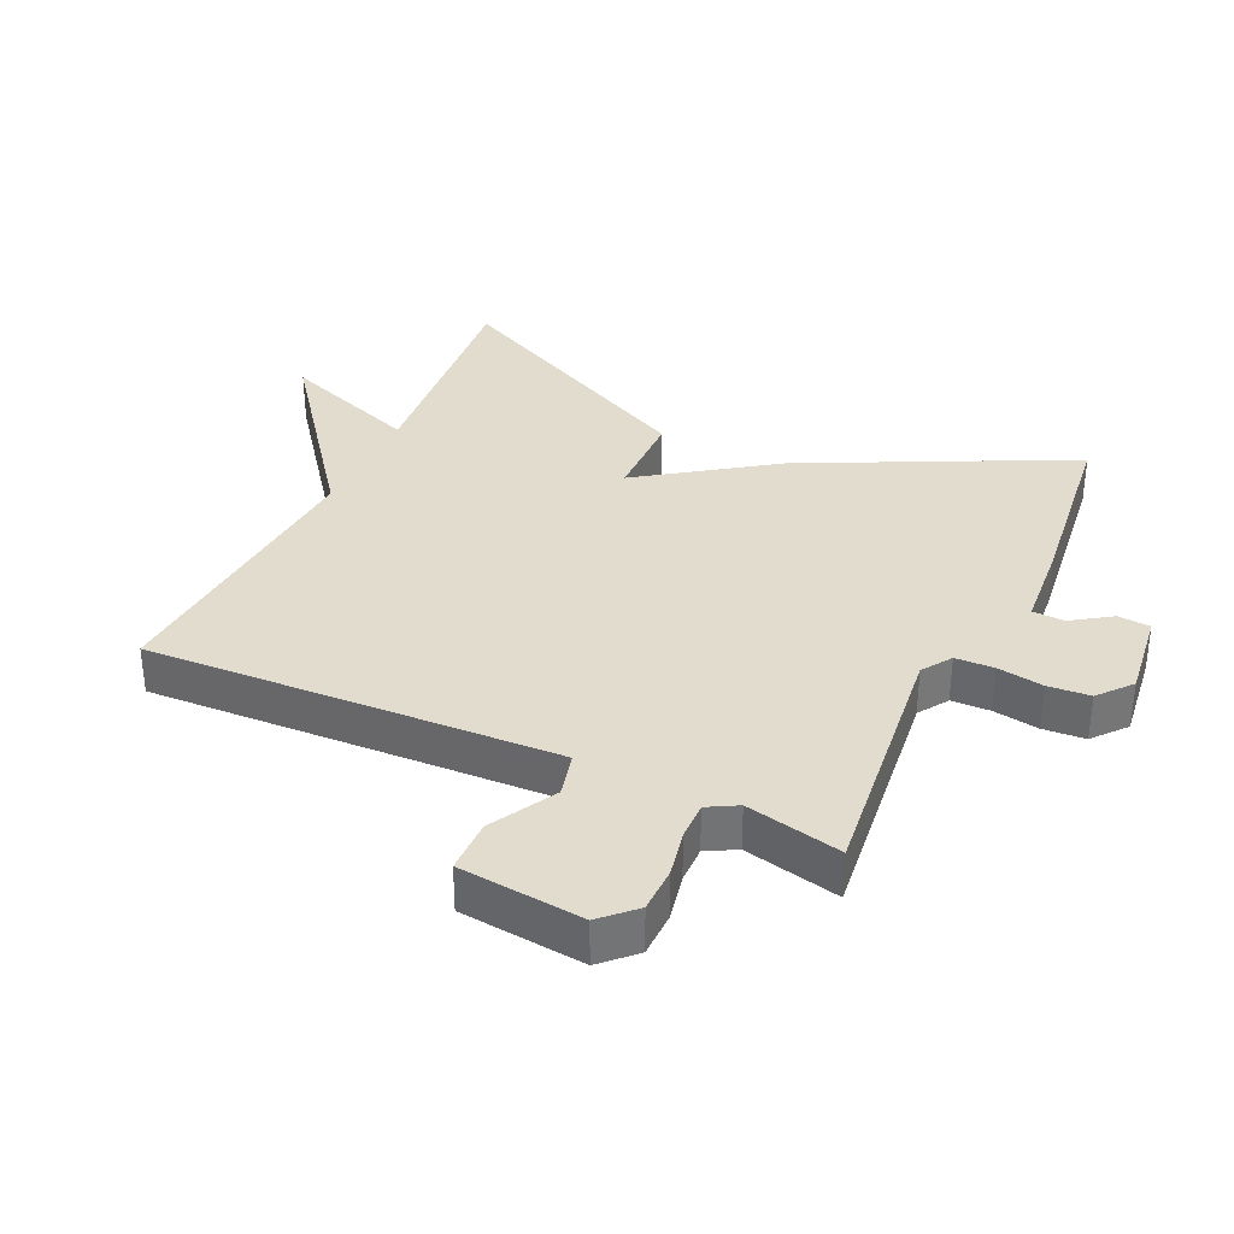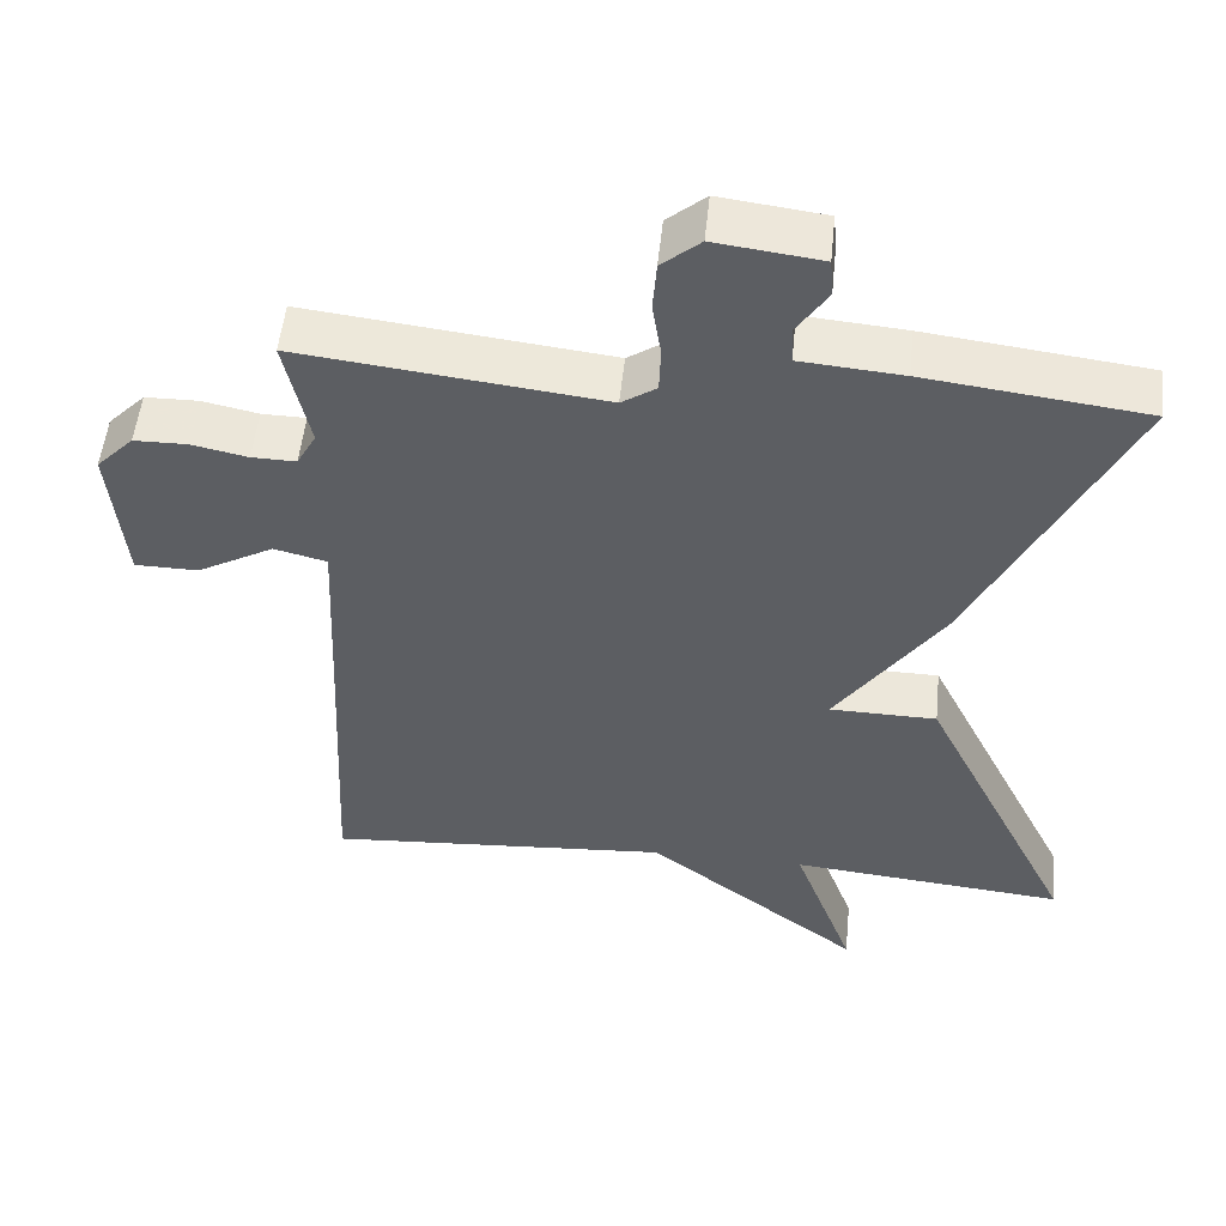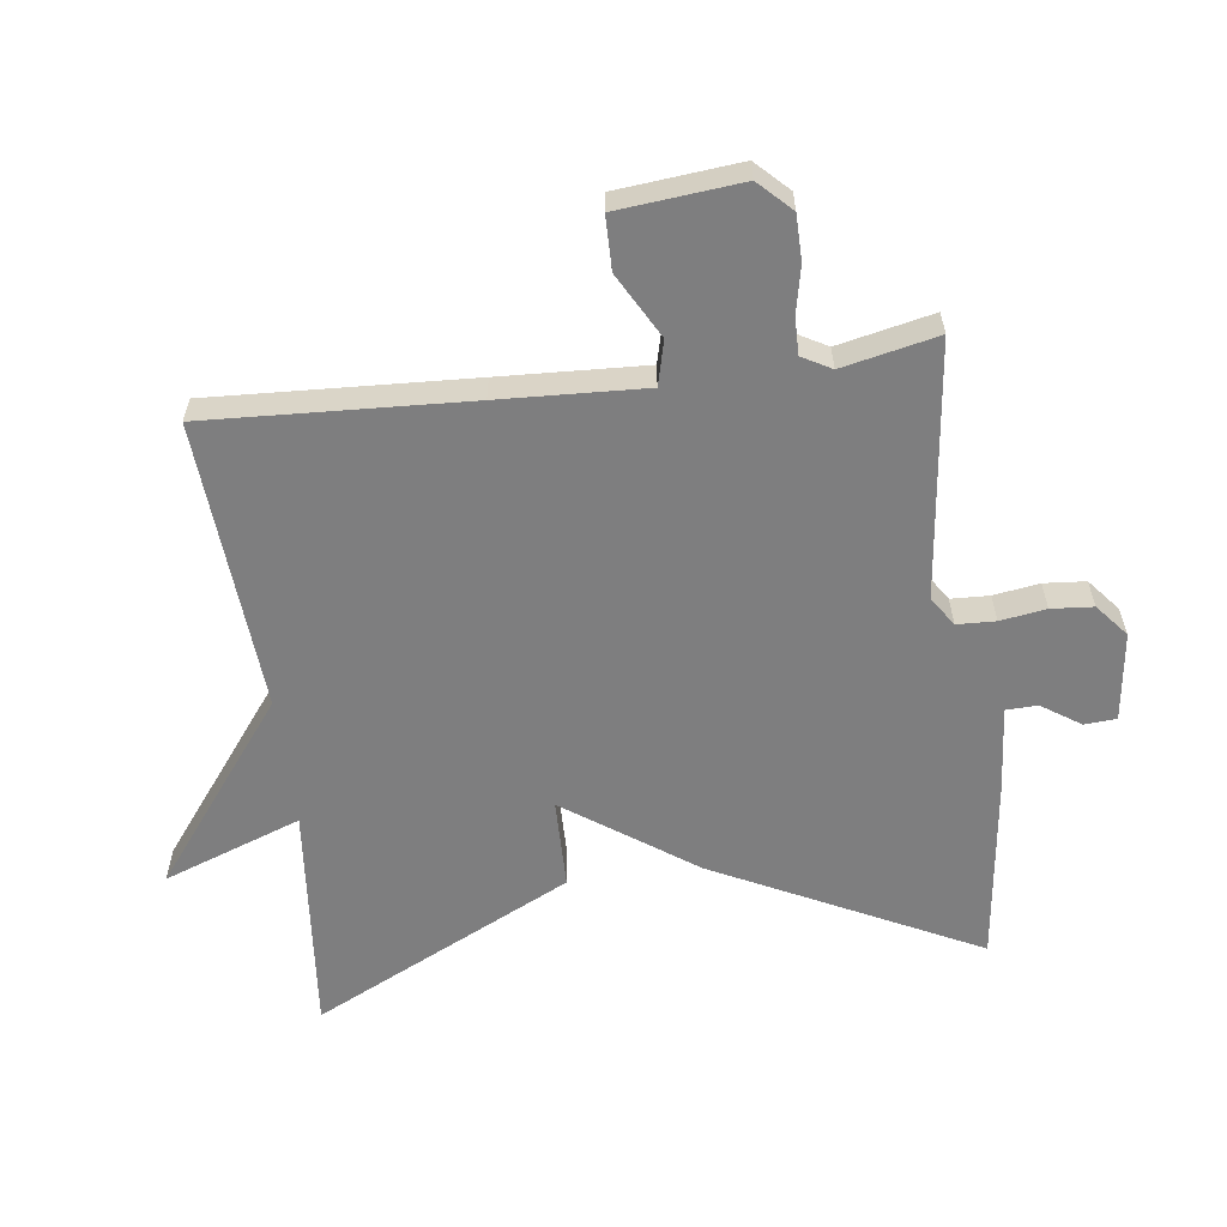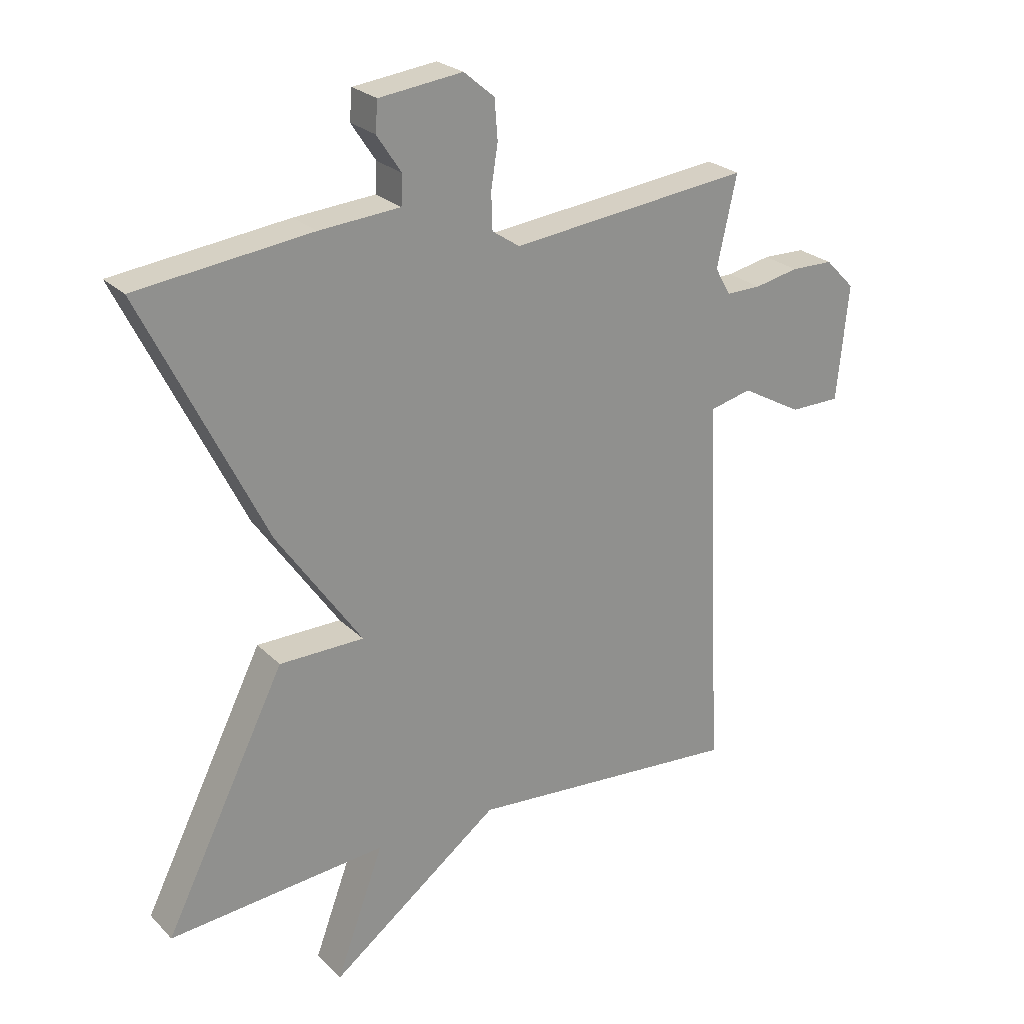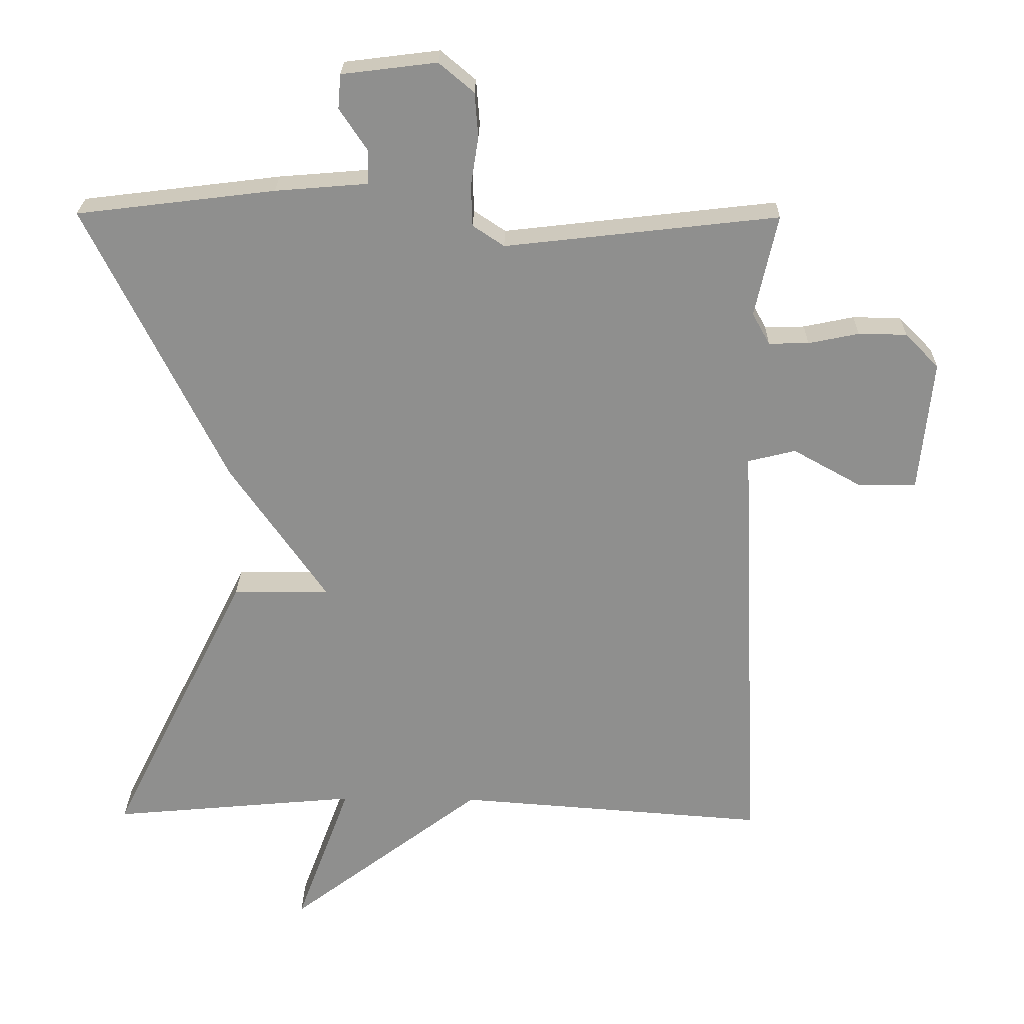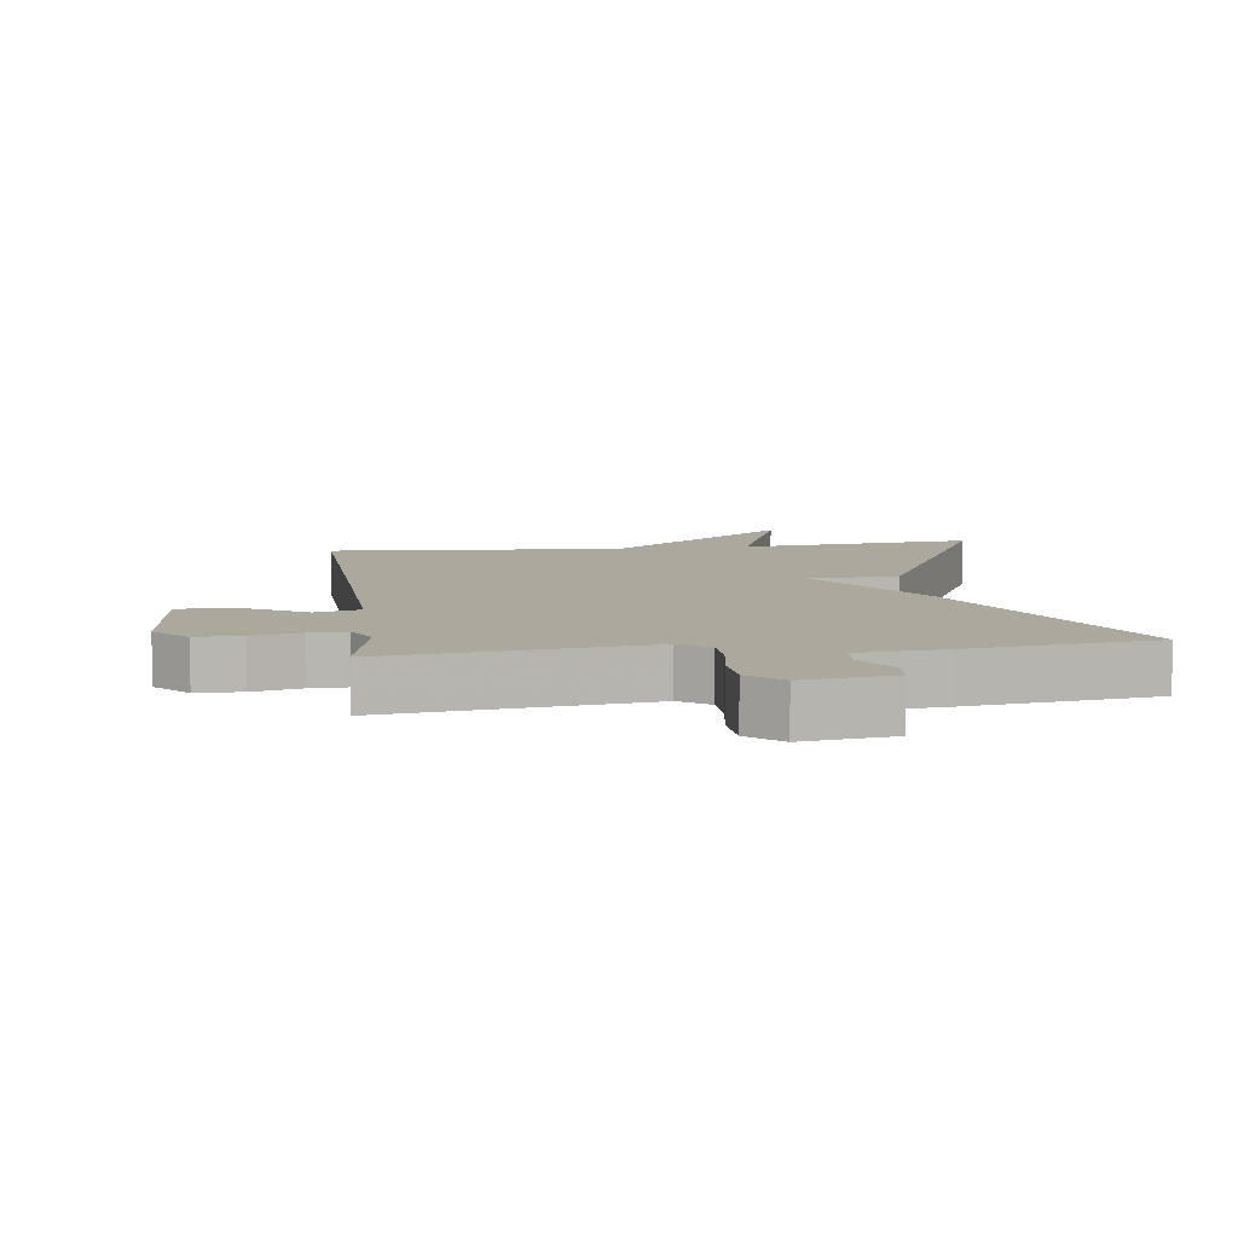
<metadata>
{"format":"obj","ext":"obj","renderer":"f3d","projection":"perspective","resolution":1024,"background":"white","views":[{"elev":34.6,"azim":-65.0,"up":"+Y"},{"elev":51.9,"azim":5.8,"up":"+Z"},{"elev":-59.5,"azim":-82.8,"up":"+Y"},{"elev":24.7,"azim":147.0,"up":"+Z"},{"elev":24.7,"azim":-179.0,"up":"+Z"},{"elev":8.7,"azim":-7.4,"up":"+Y"}]}
</metadata>
<code>
v 0.5 0.07 0.5
v 0.302 0.07 0.099
v 0.164 0.07 -0.099
v 0.302 0.07 -0.101
v 0.5 0.07 -0.5
v 0.145 0.07 -0.467
v 0.223 0.07 -0.678
v -0.055 0.07 -0.467
v -0.5 0.07 -0.5
v -0.481 0.07 -0.1
v -0.471 0.07 0.123
v -0.539 0.07 0.14
v -0.638 0.07 0.085
v -0.72 0.07 0.086
v -0.739 0.07 0.275
v -0.691 0.07 0.324
v -0.622 0.07 0.325
v -0.55 0.07 0.31
v -0.493 0.07 0.309
v -0.468 0.07 0.354
v -0.5 0.07 0.5
v -0.109 0.07 0.455
v -0.064 0.07 0.485
v -0.062 0.07 0.544
v -0.073 0.07 0.614
v -0.068 0.07 0.678
v -0.018 0.07 0.72
v 0.118 0.07 0.703
v 0.122 0.07 0.654
v 0.082 0.07 0.594
v 0.084 0.07 0.546
v 0.216 0.07 0.535
v 0.5 0 0.5
v 0.302 0 0.099
v 0.164 0 -0.099
v 0.302 0 -0.101
v 0.5 0 -0.5
v 0.145 0 -0.467
v 0.223 0 -0.678
v -0.055 0 -0.467
v -0.5 0 -0.5
v -0.481 0 -0.1
v -0.471 0 0.123
v -0.539 0 0.14
v -0.638 0 0.085
v -0.72 0 0.086
v -0.739 0 0.275
v -0.691 0 0.324
v -0.622 0 0.325
v -0.55 0 0.31
v -0.493 0 0.309
v -0.468 0 0.354
v -0.5 0 0.5
v -0.109 0 0.455
v -0.064 0 0.485
v -0.062 0 0.544
v -0.073 0 0.614
v -0.068 0 0.678
v -0.018 0 0.72
v 0.118 0 0.703
v 0.122 0 0.654
v 0.082 0 0.594
v 0.084 0 0.546
v 0.216 0 0.535
f 1 2 3
f 32 1 3
f 31 32 3
f 28 29 30
f 27 28 30
f 26 27 30
f 25 26 30
f 24 25 30
f 23 24 30 31
f 22 23 31 3
f 20 21 22 3
f 16 17 18
f 15 16 18
f 14 15 18
f 13 14 18
f 12 13 18
f 11 12 18 19
f 8 9 10
f 8 10 11
f 7 8 11
f 6 7 11
f 3 4 5 6
f 11 19 20
f 6 11 20
f 3 6 20
f 35 34 33
f 35 33 64
f 35 64 63
f 62 61 60
f 62 60 59
f 62 59 58
f 62 58 57
f 62 57 56
f 63 62 56 55
f 35 63 55 54
f 35 54 53 52
f 50 49 48
f 50 48 47
f 50 47 46
f 50 46 45
f 50 45 44
f 51 50 44 43
f 42 41 40
f 43 42 40
f 43 40 39
f 43 39 38
f 38 37 36 35
f 52 51 43
f 52 43 38
f 52 38 35
f 1 33 34 2
f 2 34 35 3
f 3 35 36 4
f 4 36 37 5
f 5 37 38 6
f 6 38 39 7
f 7 39 40 8
f 8 40 41 9
f 9 41 42 10
f 10 42 43 11
f 11 43 44 12
f 12 44 45 13
f 13 45 46 14
f 14 46 47 15
f 15 47 48 16
f 16 48 49 17
f 17 49 50 18
f 18 50 51 19
f 19 51 52 20
f 20 52 53 21
f 21 53 54 22
f 22 54 55 23
f 23 55 56 24
f 24 56 57 25
f 25 57 58 26
f 26 58 59 27
f 27 59 60 28
f 28 60 61 29
f 29 61 62 30
f 30 62 63 31
f 31 63 64 32
f 32 64 33 1

</code>
